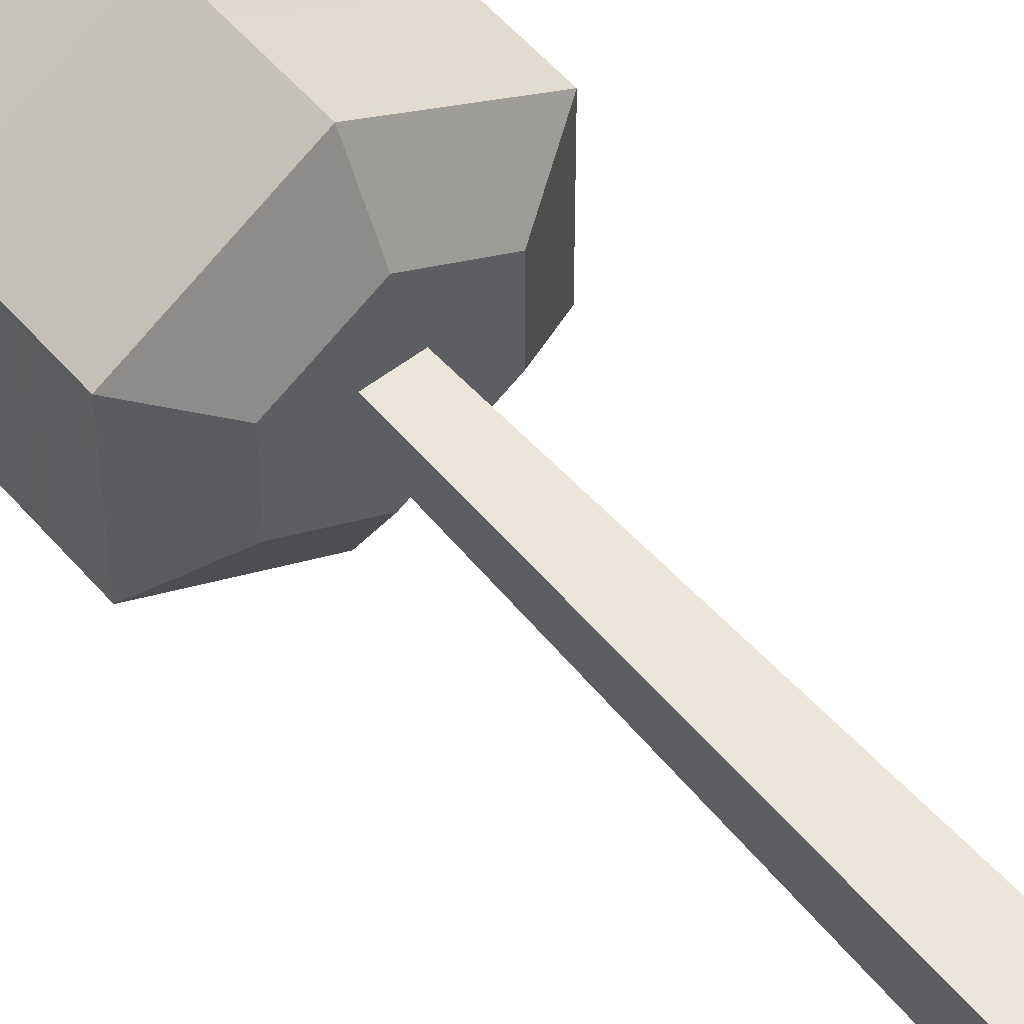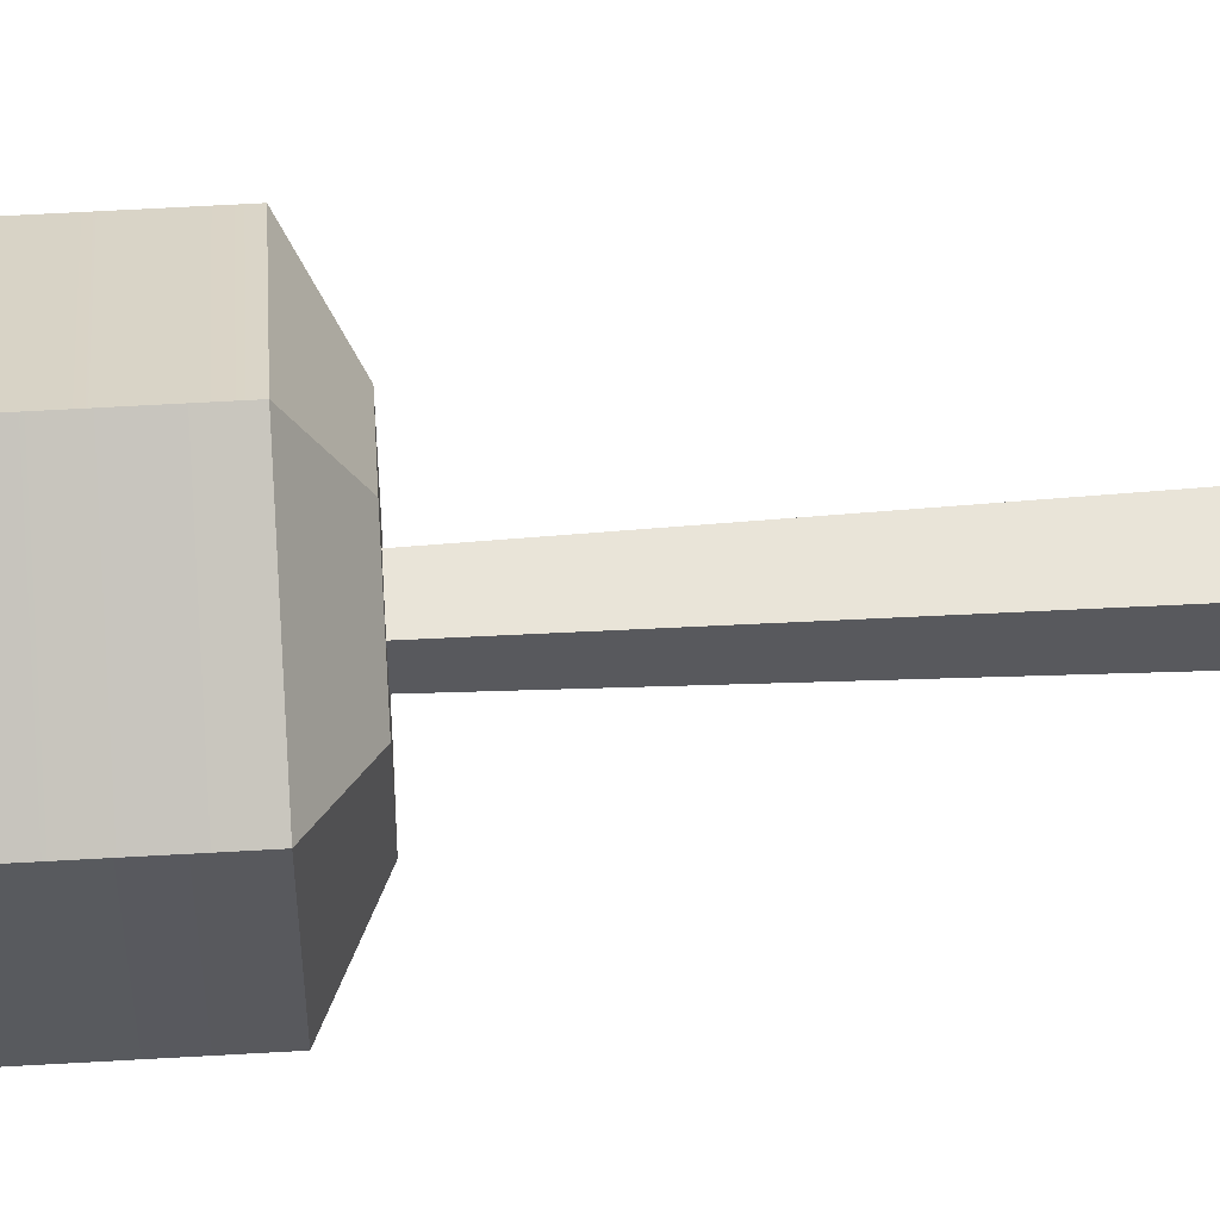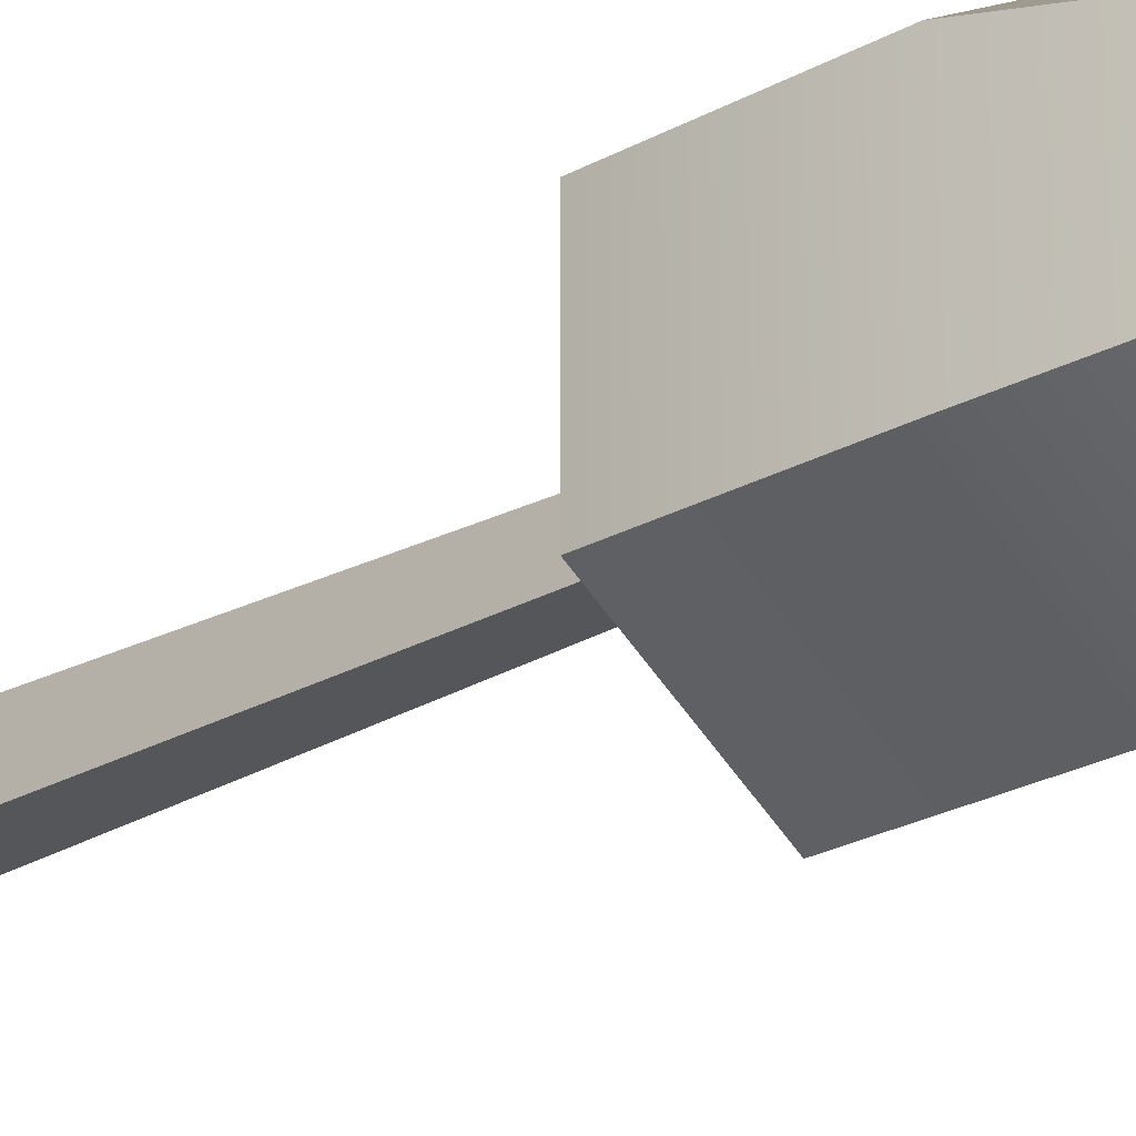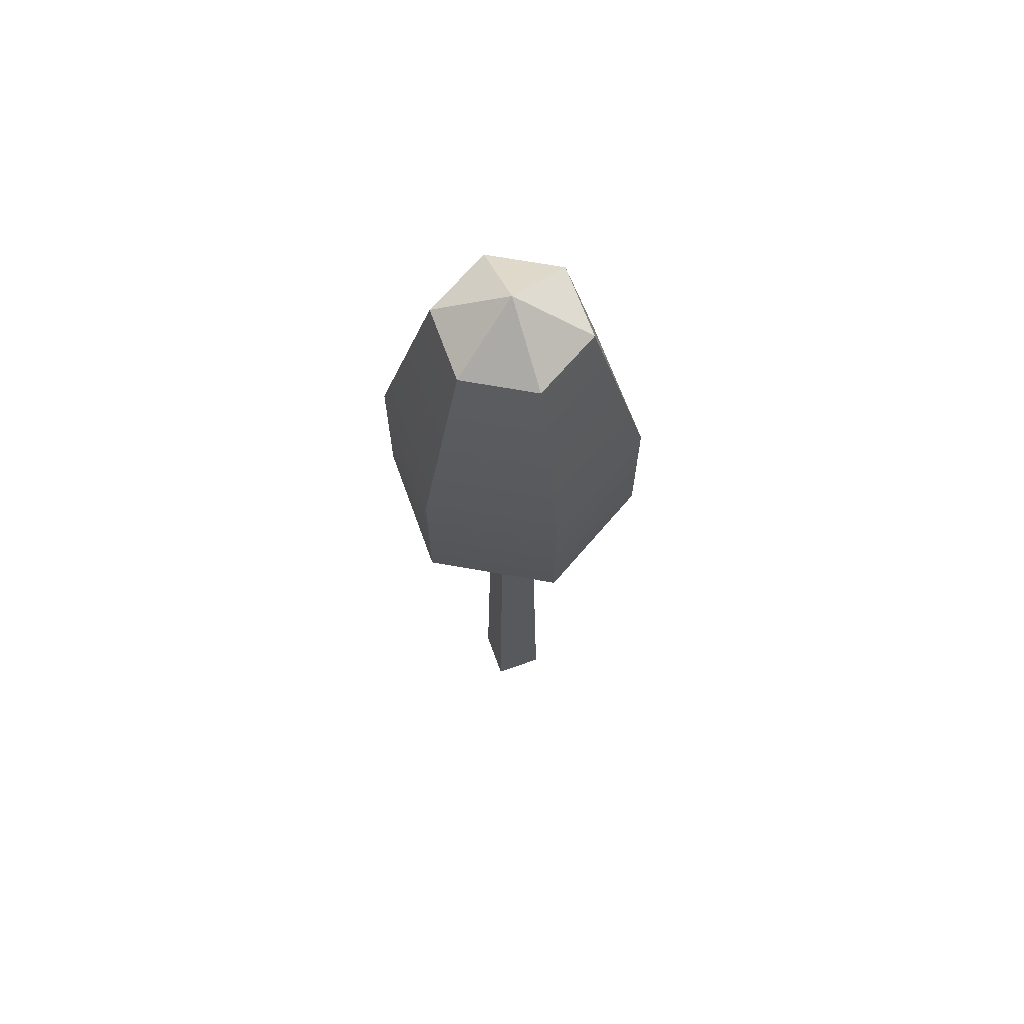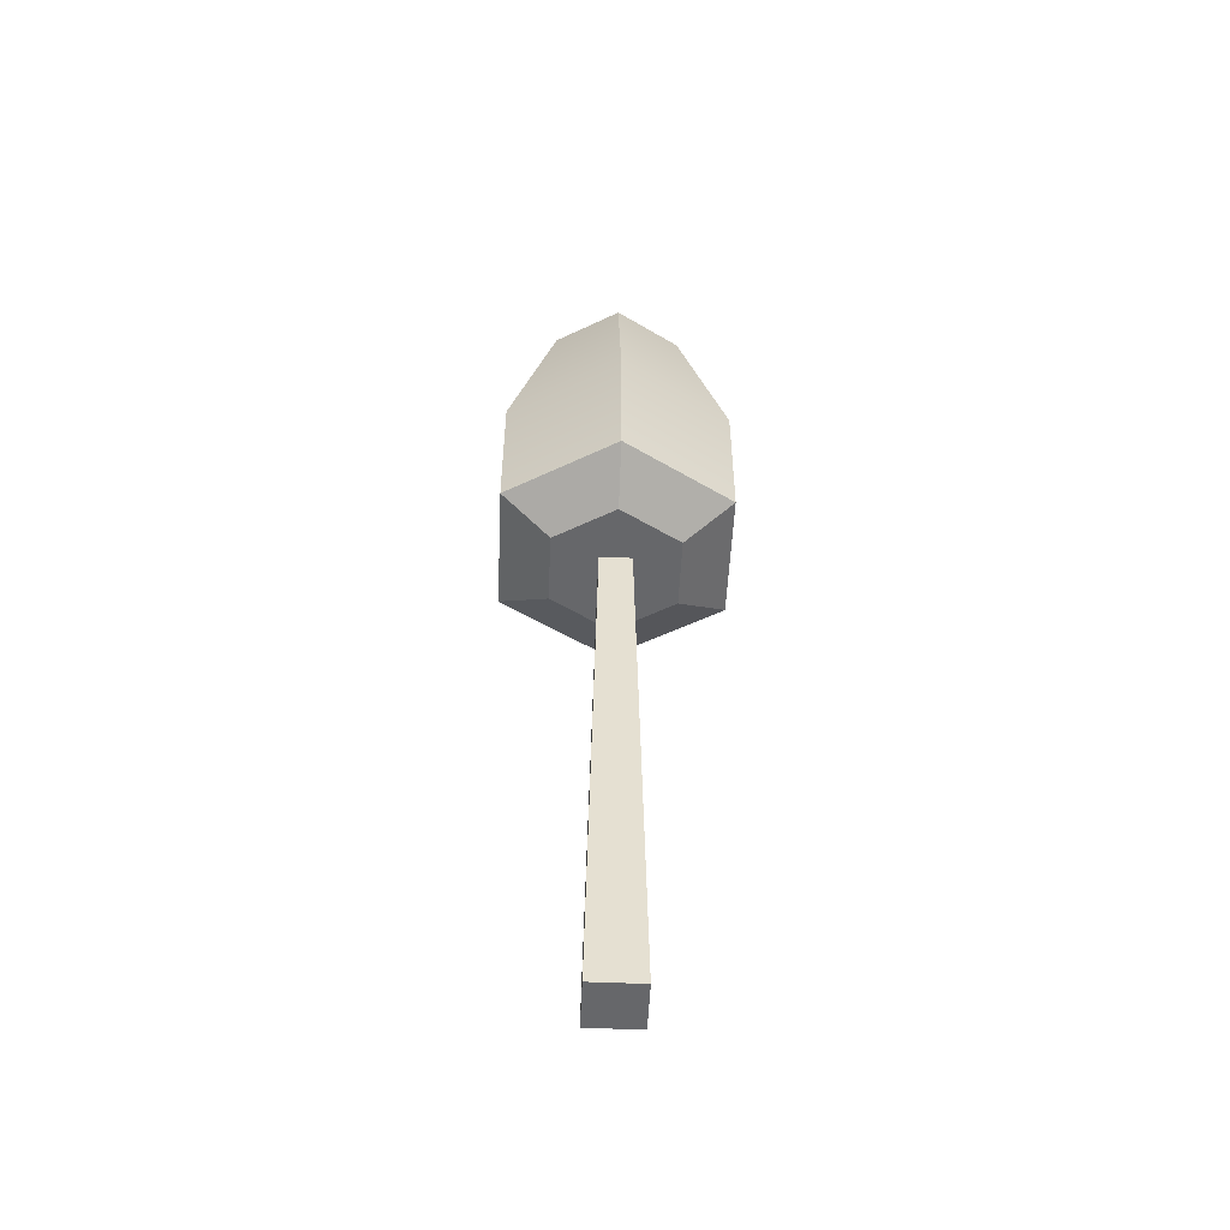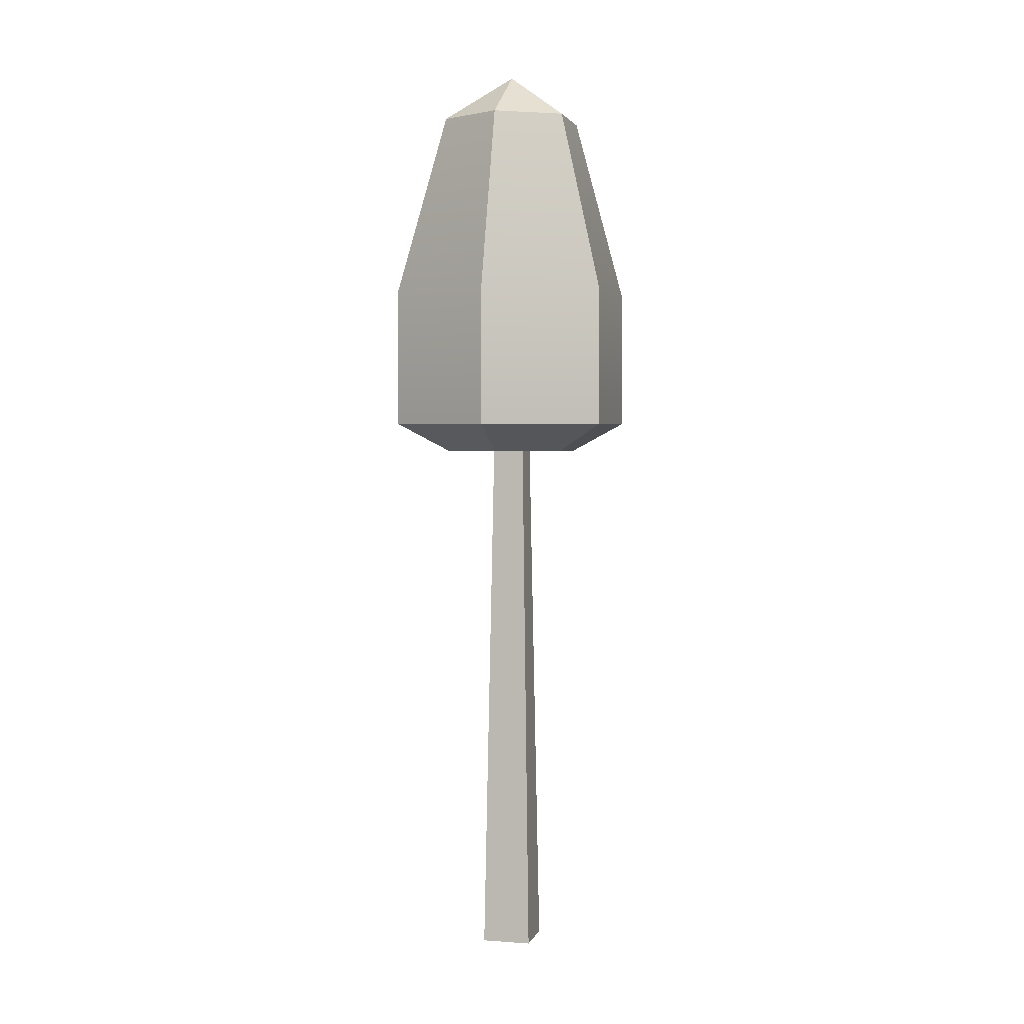
<metadata>
{"format":"obj","ext":"obj","renderer":"f3d","projection":"perspective","resolution":1024,"background":"white","views":[{"elev":53.9,"azim":-39.5,"up":"+Z"},{"elev":59.5,"azim":-93.4,"up":"+Z"},{"elev":-24.8,"azim":132.1,"up":"+Z"},{"elev":67.0,"azim":160.2,"up":"+Y"},{"elev":-52.2,"azim":-2.7,"up":"+Y"},{"elev":2.7,"azim":14.3,"up":"+Y"}]}
</metadata>
<code>
g Mesh1 Oak_Dark Model
v 0.7881 5.081 -1.82
v 1.576 4.067 -1.365
v 0.7881 4.067 -1.82
f 1 2 3
v 1.576 5.081 -1.365
f 2 1 4
v 0.7881 6.417 -1.438
f 5 4 1
v 1.245 6.417 -1.174
f 4 5 6
v 0.7881 6.753 -0.91
f 6 5 7
v 0.331 6.417 -1.174
f 5 8 7
f 1 8 5
v 0 5.081 -1.365
f 8 1 9
f 3 9 1
v 0 4.067 -1.365
f 9 3 10
v 0.3468 3.859 -1.165
f 3 11 10
v 0.7881 3.859 -1.42
f 11 3 12
v 1.229 3.859 -1.165
f 3 13 12
f 13 3 2
v 1.229 3.859 -0.6552
f 2 14 13
v 1.576 4.067 -0.455
f 14 2 15
v 1.576 5.081 -0.455
f 2 16 15
f 16 2 4
v 1.245 6.417 -0.6461
f 4 17 16
f 17 4 6
f 6 7 17
v 0.7881 6.417 -0.3822
f 17 7 18
v 0.331 6.417 -0.6461
f 18 7 19
f 7 8 19
f 9 19 8
v 0 5.081 -0.455
f 19 9 20
v 0 4.067 -0.455
f 9 21 20
f 21 9 10
f 11 21 10
v 0.3468 3.859 -0.6552
f 21 11 22
f 12 22 11
v 0.6738 3.859 -1.024
f 22 12 23
v 0.9023 3.859 -1.024
f 23 12 24
f 24 12 13
v 0.9023 3.859 -0.7957
f 24 13 25
f 14 25 13
v 0.7881 3.859 -0.4004
f 26 25 14
v 0.6738 3.859 -0.7957
f 26 27 25
f 22 27 26
f 27 22 23
v 0.6082 0 -1.09
f 28 27 23
v 0.6082 0 -0.7301
f 27 28 29
v 0.968 0 -1.09
f 30 29 28
v 0.968 0 -0.7301
f 29 30 31
f 30 25 31
f 25 30 24
f 30 23 24
f 23 30 28
f 25 29 31
f 29 25 27
v 0.7881 4.067 -0
f 32 22 26
f 22 32 21
v 0.7881 5.081 -0
f 33 21 32
f 21 33 20
f 18 20 33
f 20 18 19
f 33 17 18
f 17 33 16
f 32 16 33
f 16 32 15
f 32 14 15
f 14 32 26

</code>
